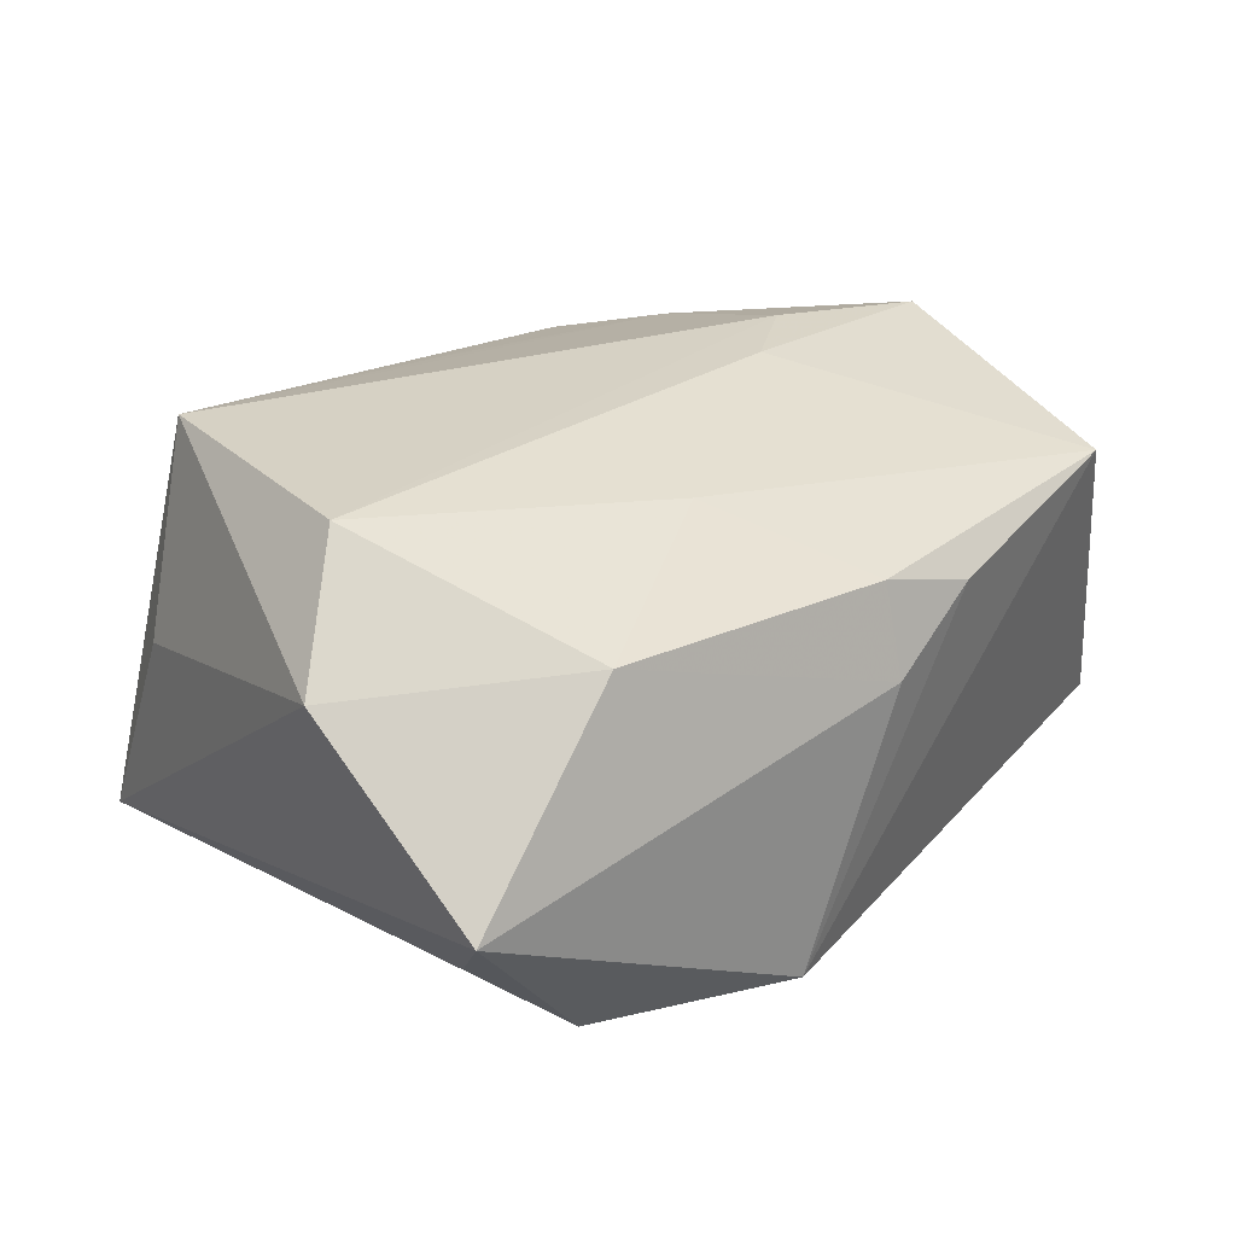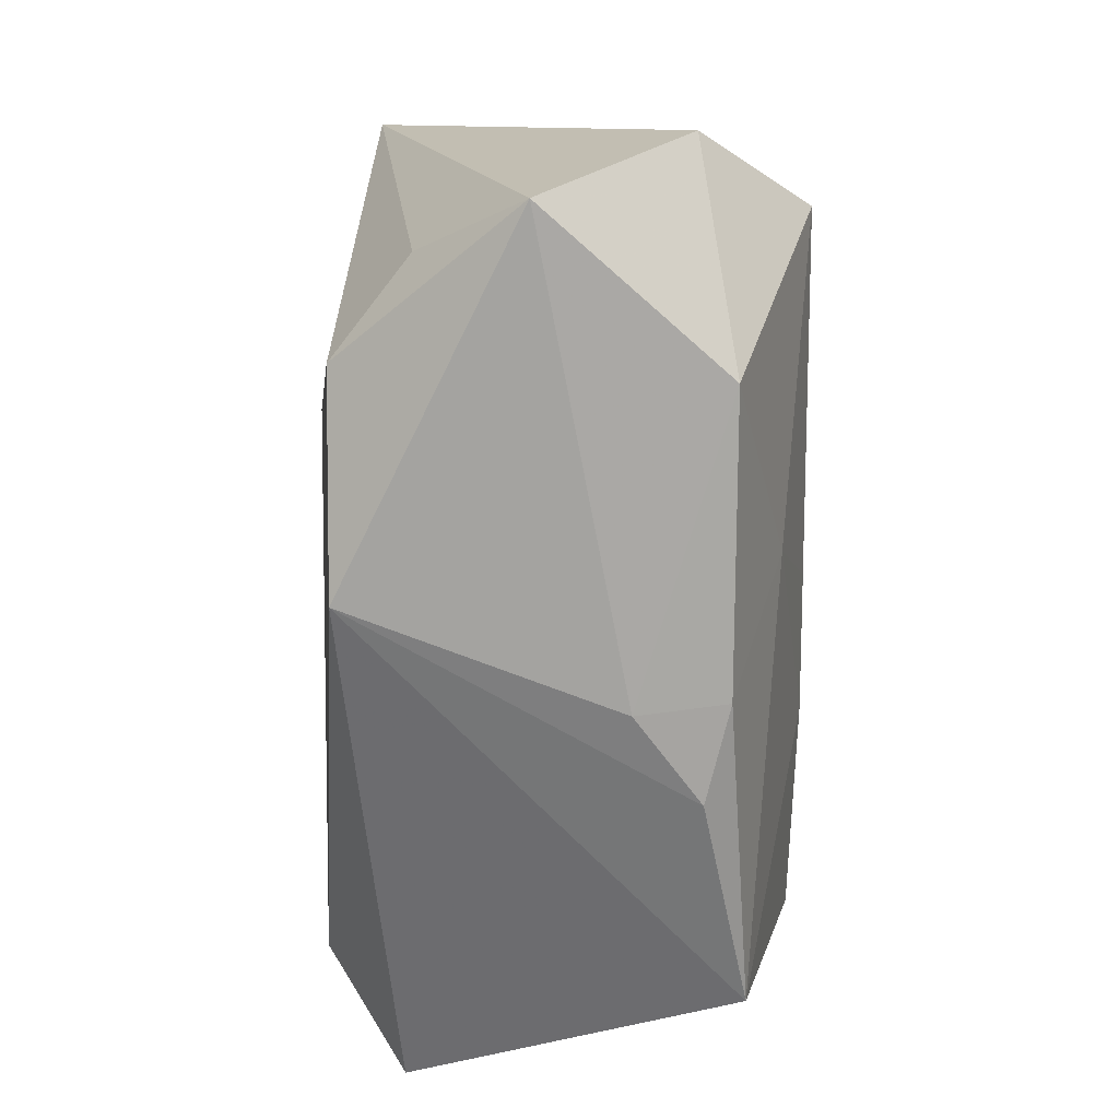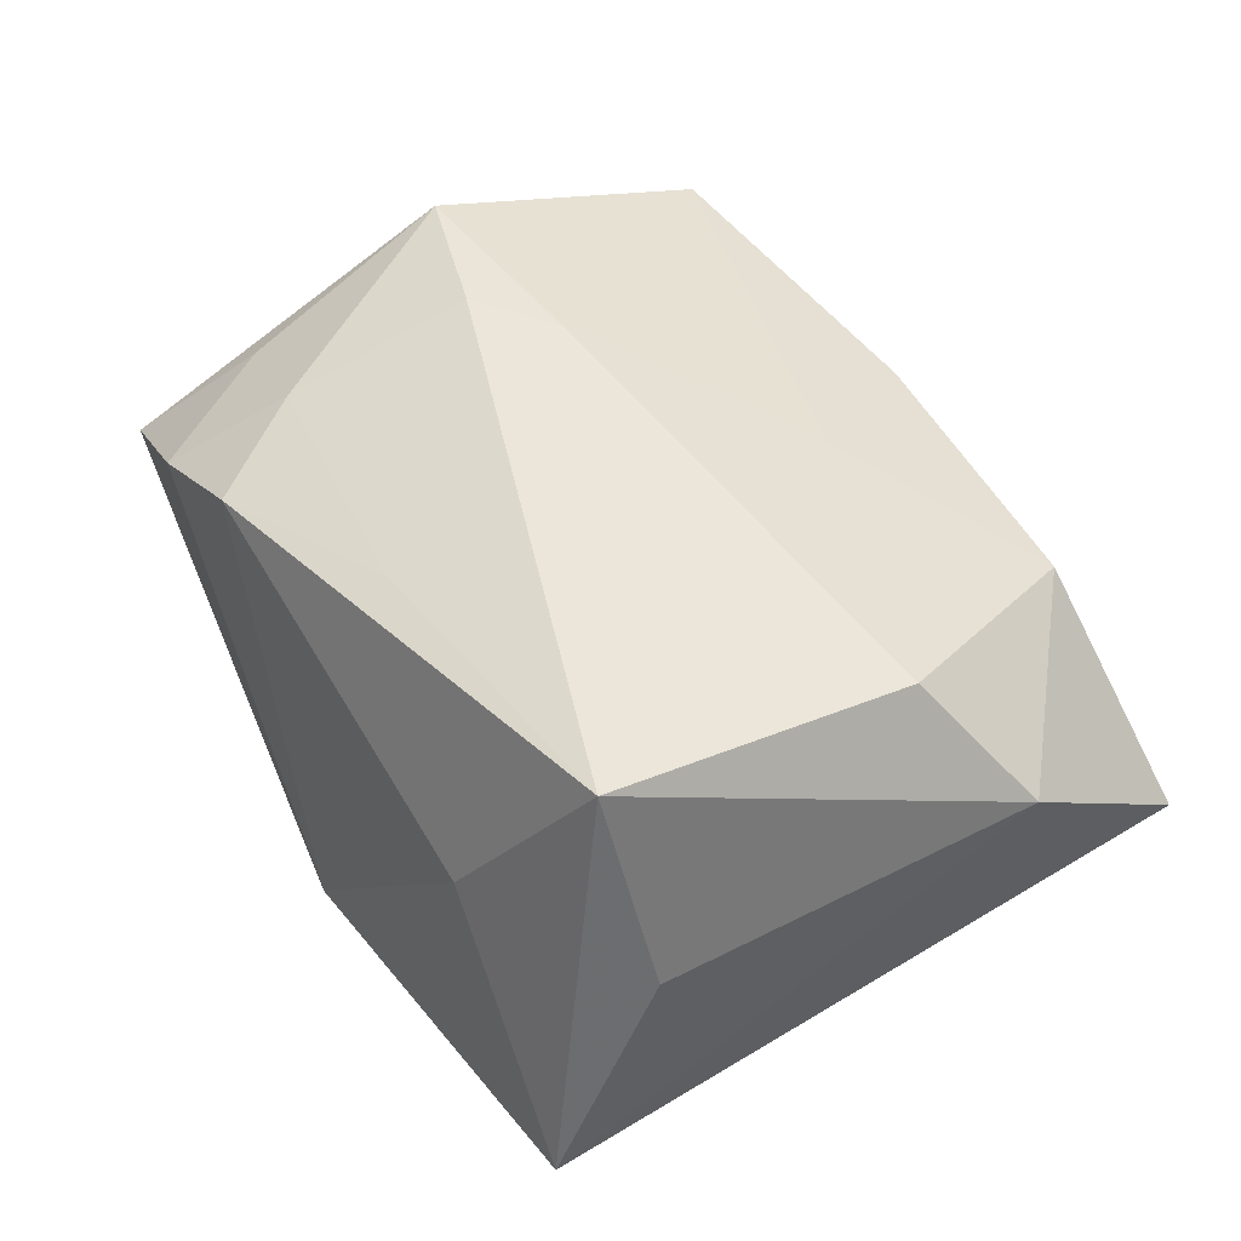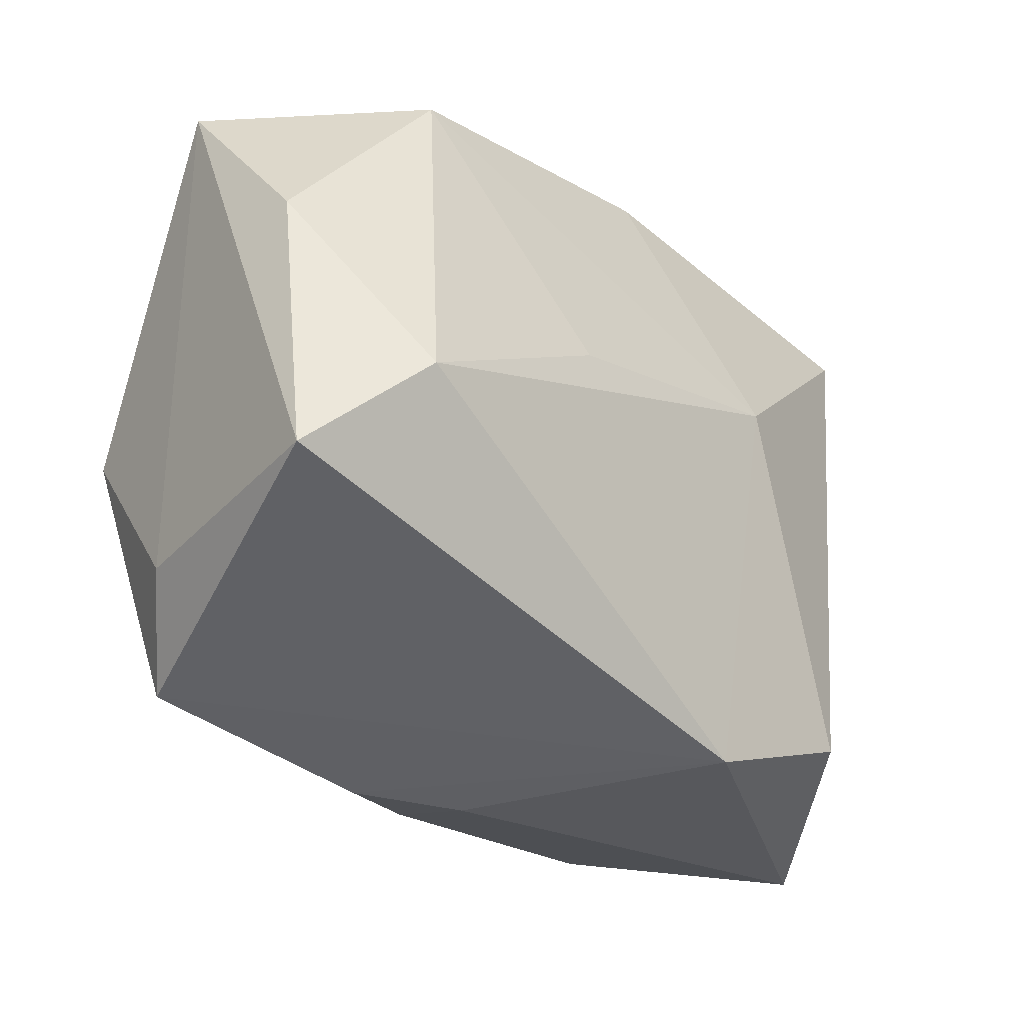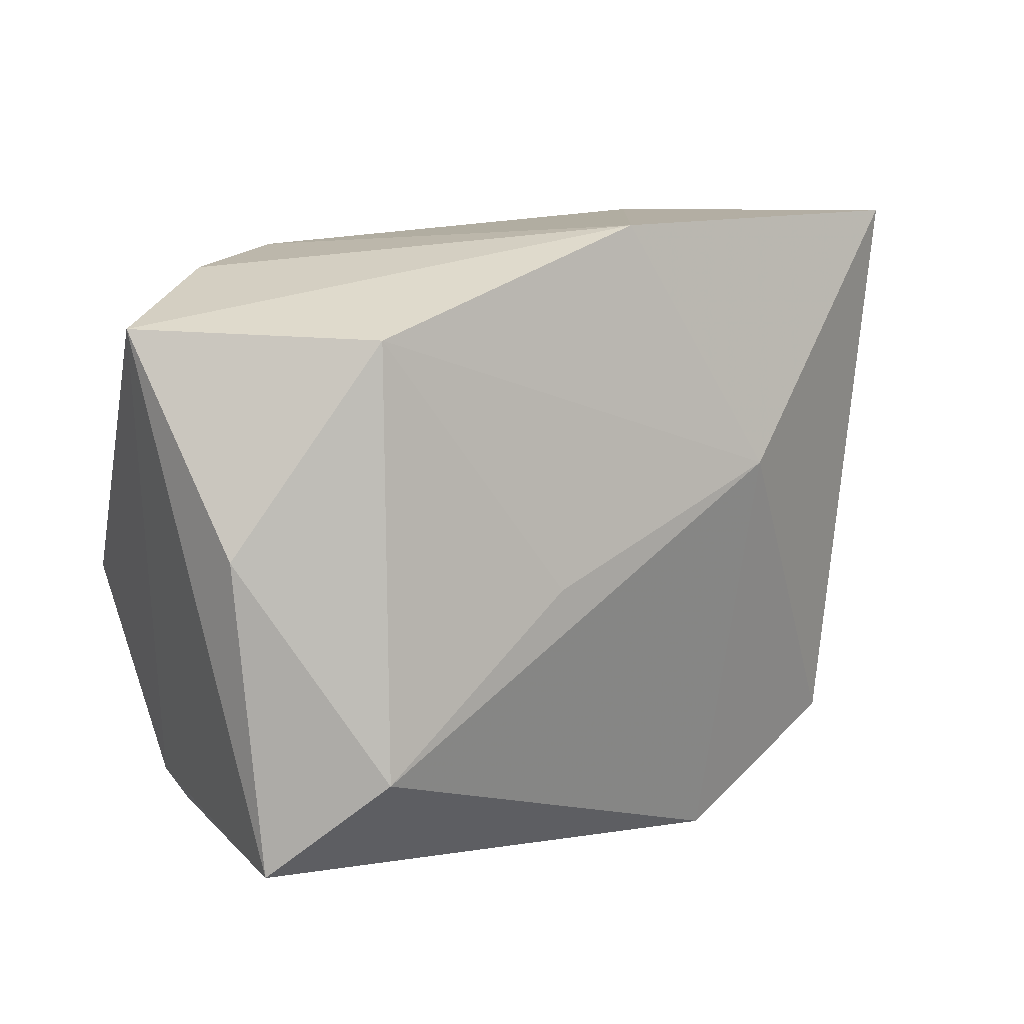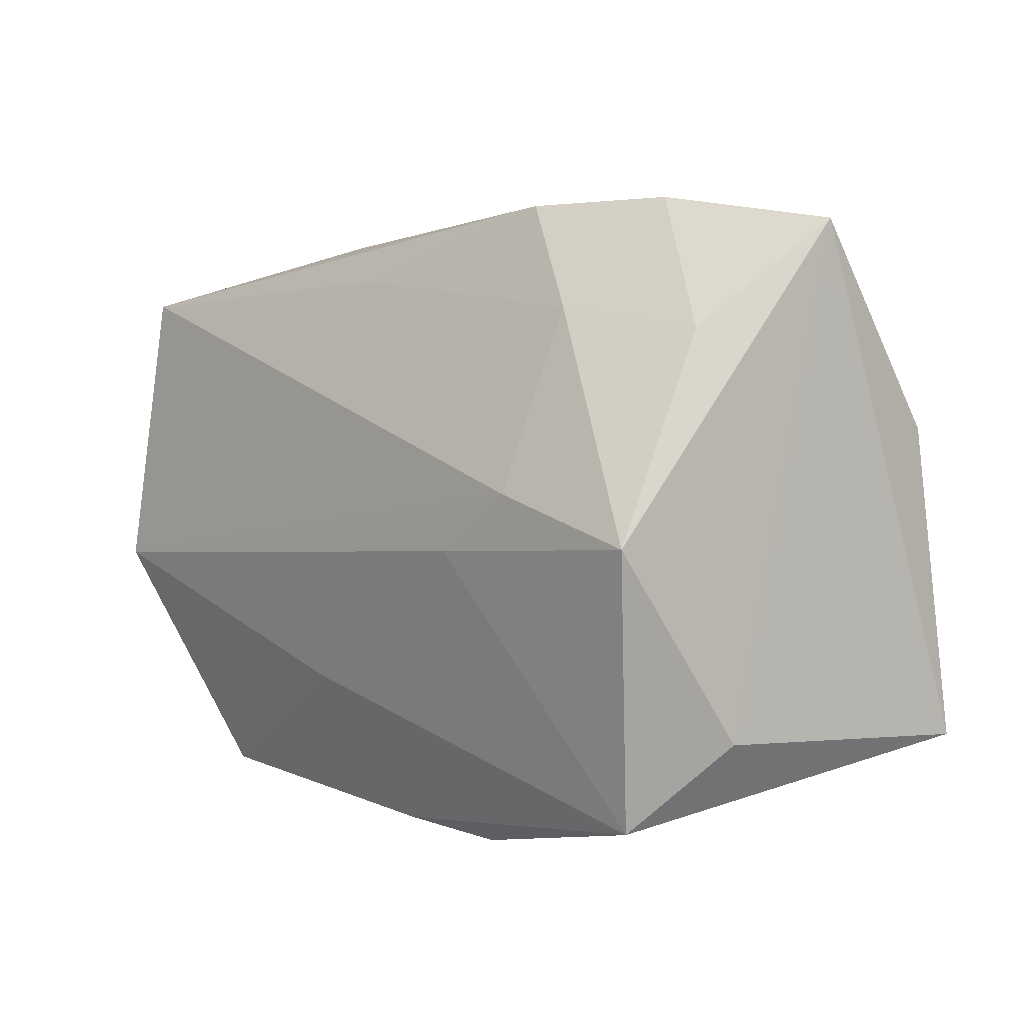
<metadata>
{"format":"obj","ext":"obj","renderer":"f3d","projection":"perspective","resolution":1024,"background":"white","views":[{"elev":27.5,"azim":-44.2,"up":"+Z"},{"elev":-67.4,"azim":-89.0,"up":"+Y"},{"elev":48.0,"azim":-123.1,"up":"+Z"},{"elev":-33.4,"azim":132.1,"up":"+Y"},{"elev":18.9,"azim":138.1,"up":"+Y"},{"elev":0.3,"azim":45.8,"up":"+Y"}]}
</metadata>
<code>
v 0.02413 -0.001833 0.01495
v -0.02447 -0.0126 -0.007781
v -0.02903 -0.01916 -0.001033
v -0.02506 0.01384 0.002301
v -0.01357 0.01976 0.002728
v -0.0008982 0.02231 -0.01076
v -0.02101 -0.01049 0.01282
v -0.0004395 0.01562 0.01302
v -0.01907 -0.01594 -0.01258
v -6.569e-05 -0.002318 0.01557
v 0.0254 -0.01375 0.006341
v -0.02451 0.02036 -0.01172
v 0.02341 -0.007845 -0.01549
v -0.0211 0.01512 0.01523
v -0.02984 -0.007216 0.008479
v 0.009046 0.001015 -0.01518
v -0.005247 -0.01083 0.01342
v -0.008964 0.00573 -0.0154
v 0.02449 0.0114 0.008804
v 0.02081 -0.01918 0.01098
v -0.006665 -0.02142 -0.01264
v 0.01479 0.001414 0.01557
v 0.0001426 -0.02186 0.004113
v 0.0204 0.01978 0.007018
v 0.01661 0.01293 0.01211
v 0.009438 -0.002153 0.01557
v 0.0001942 -0.02032 0.009876
v 0.0125 0.01965 0.01041
v 0.0289 0.005632 -0.007583
v 0.0292 0.01815 0.00188
v 0.0292 -0.014 -0.01034
v -0.02415 -0.002735 0.01554
v 0.006175 -0.02141 0.008214
v 0.01947 0.01814 -0.01057
v -0.01808 -0.01774 0.01027
f 21 31 20
f 31 11 20
f 21 20 33
f 33 20 27
f 35 7 15
f 32 14 15
f 15 7 32
f 13 21 18
f 13 31 21
f 15 14 4
f 4 12 15
f 14 12 4
f 5 12 14
f 6 34 18
f 18 12 6
f 12 5 6
f 3 35 15
f 15 12 3
f 3 12 2
f 10 32 17
f 17 20 26
f 26 10 17
f 17 32 7
f 7 35 17
f 27 20 17
f 17 35 27
f 18 34 16
f 16 13 18
f 34 13 16
f 22 25 14
f 22 10 26
f 14 32 22
f 22 32 10
f 28 25 24
f 28 5 14
f 24 6 28
f 28 6 5
f 30 11 31
f 34 6 30
f 30 6 24
f 21 3 9
f 9 3 2
f 18 21 9
f 2 12 9
f 9 12 18
f 27 35 23
f 35 3 23
f 23 33 27
f 21 33 23
f 23 3 21
f 14 25 8
f 8 28 14
f 25 28 8
f 25 22 1
f 26 20 1
f 1 22 26
f 1 20 11
f 11 30 1
f 31 13 29
f 29 30 31
f 29 13 34
f 34 30 29
f 24 25 19
f 25 1 19
f 19 30 24
f 19 1 30

</code>
